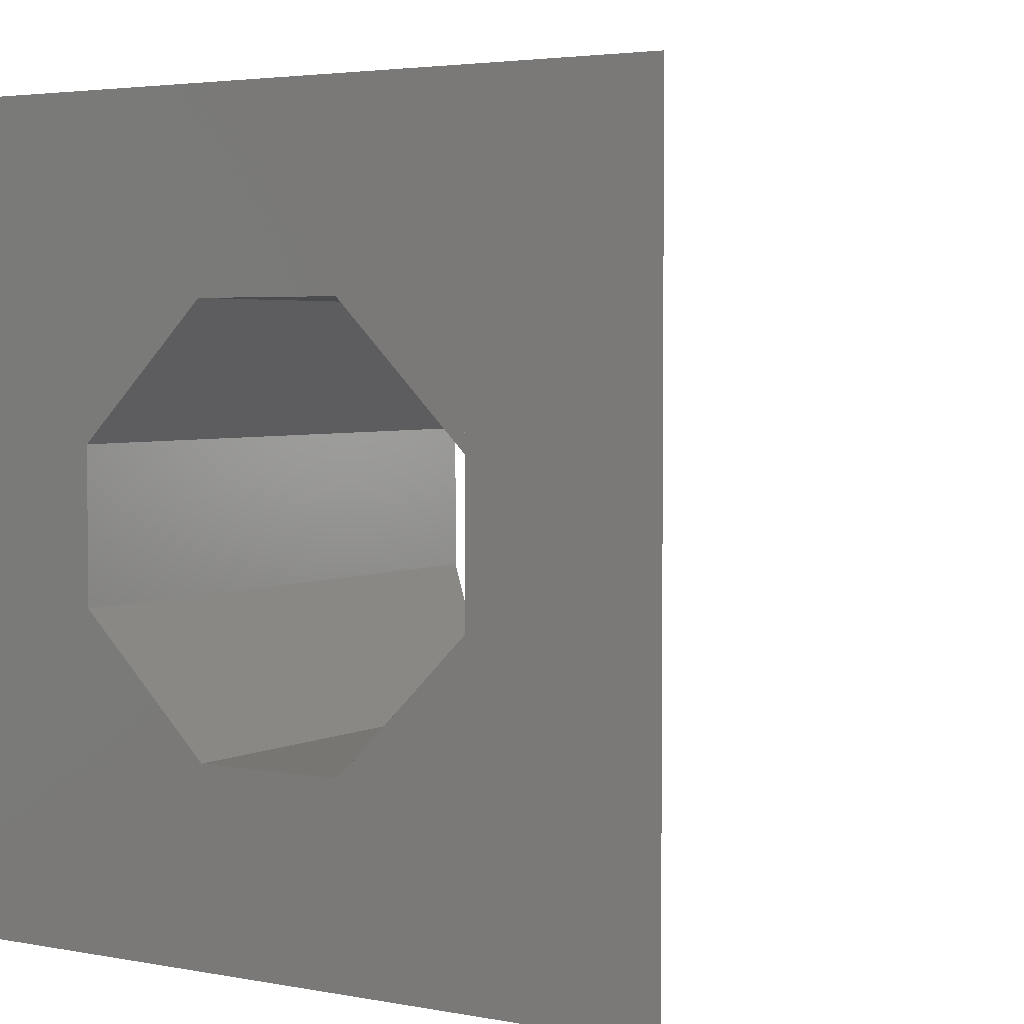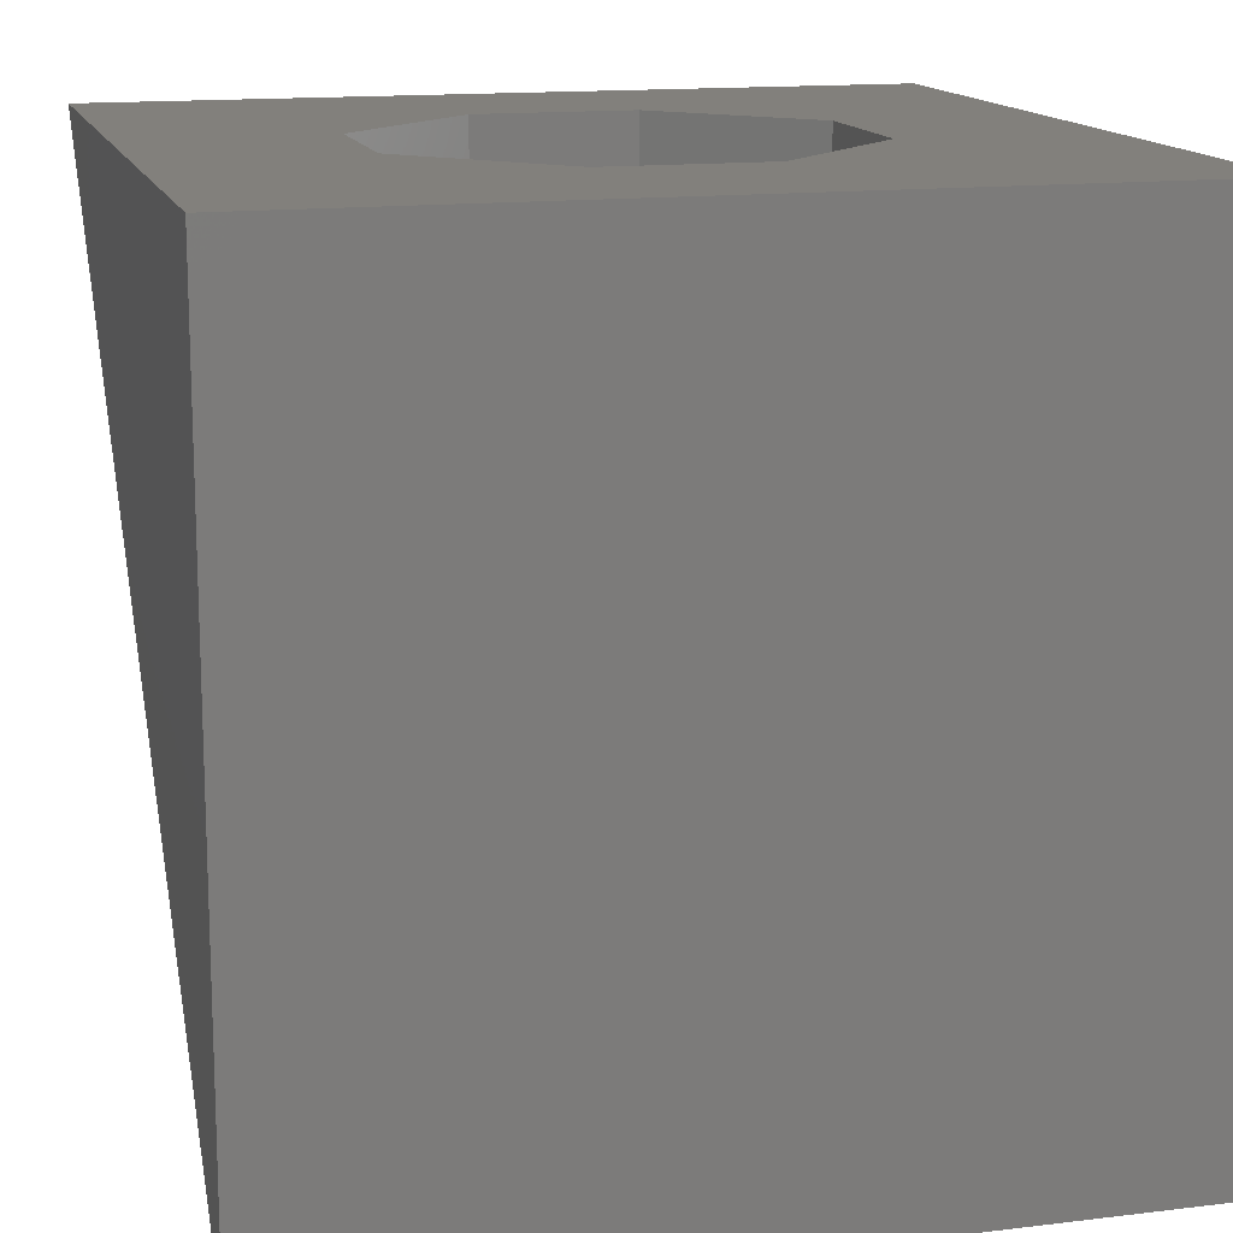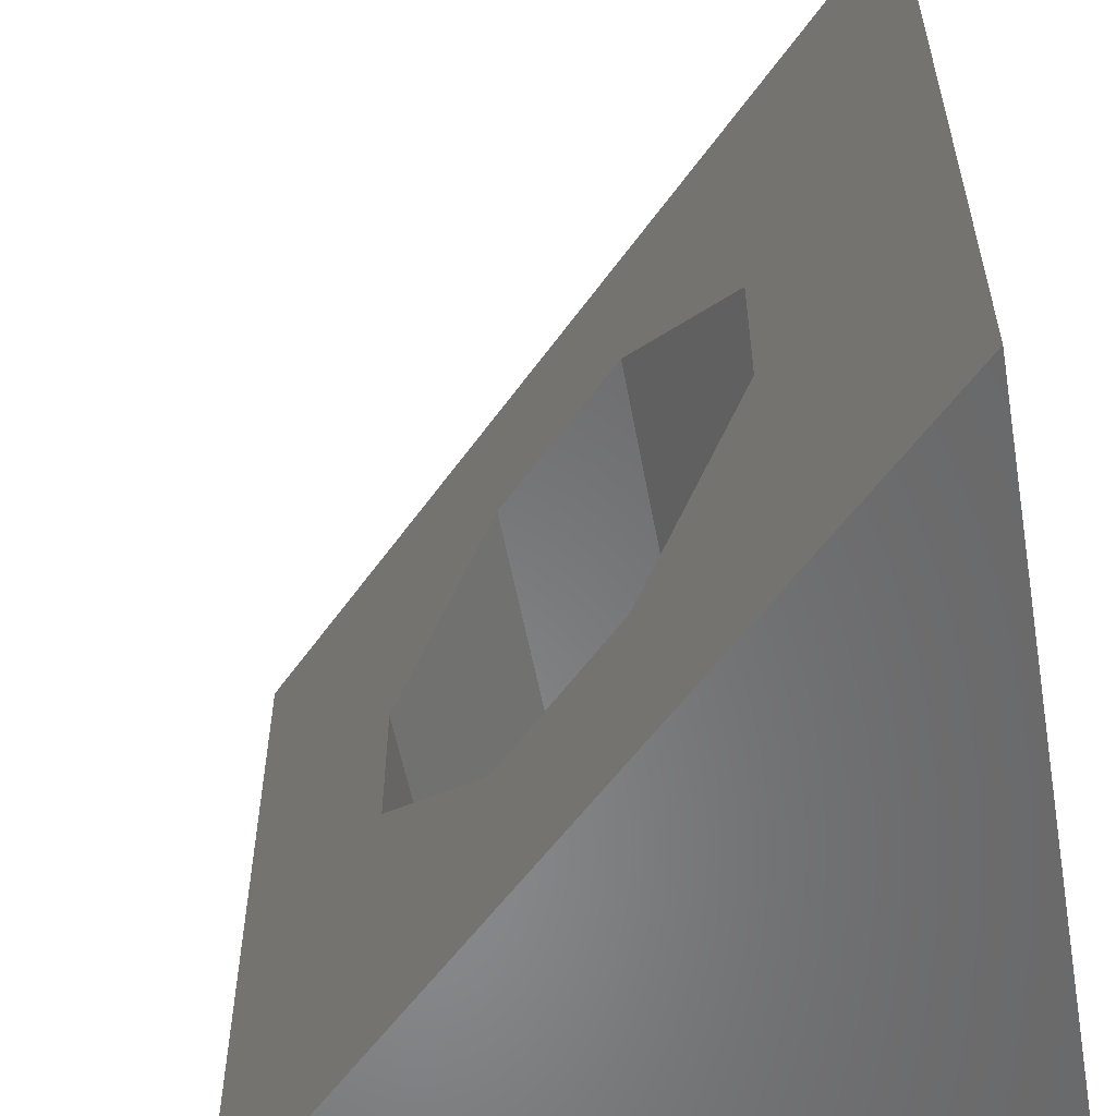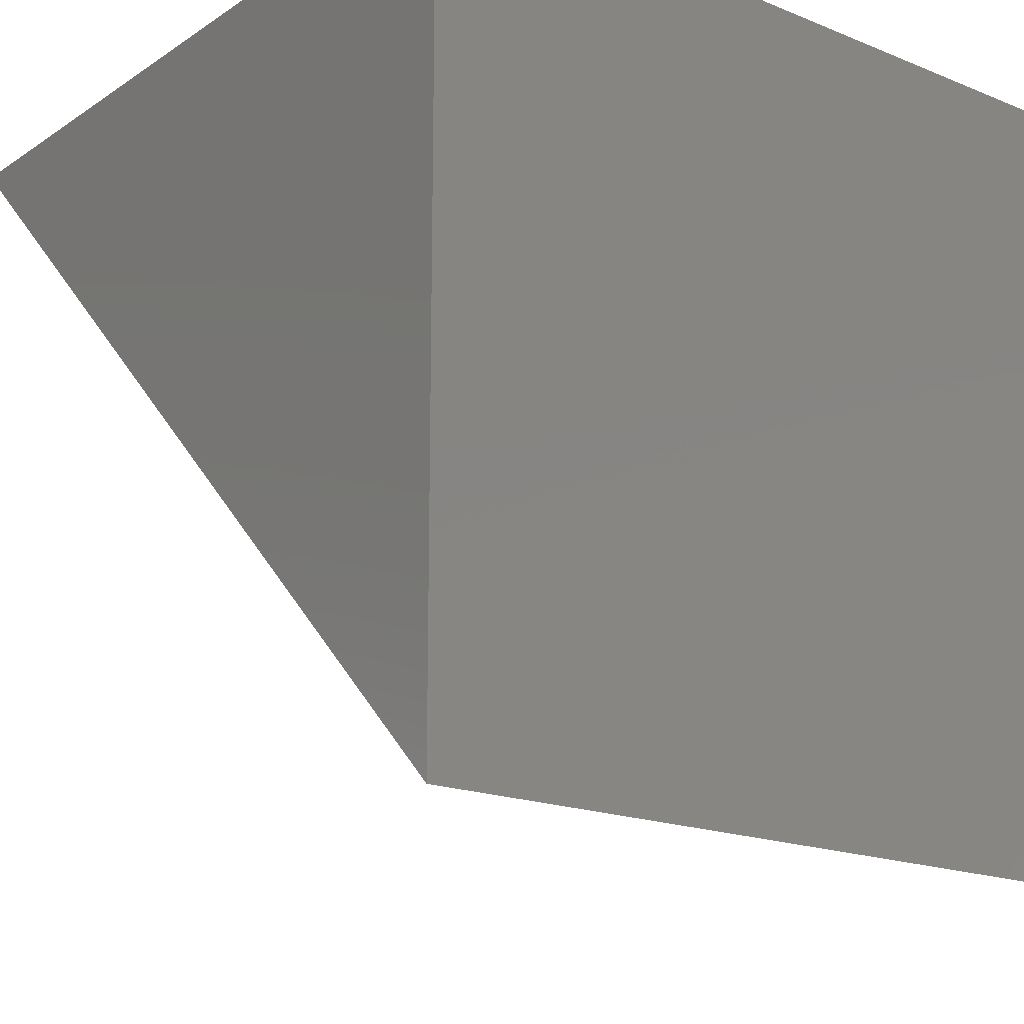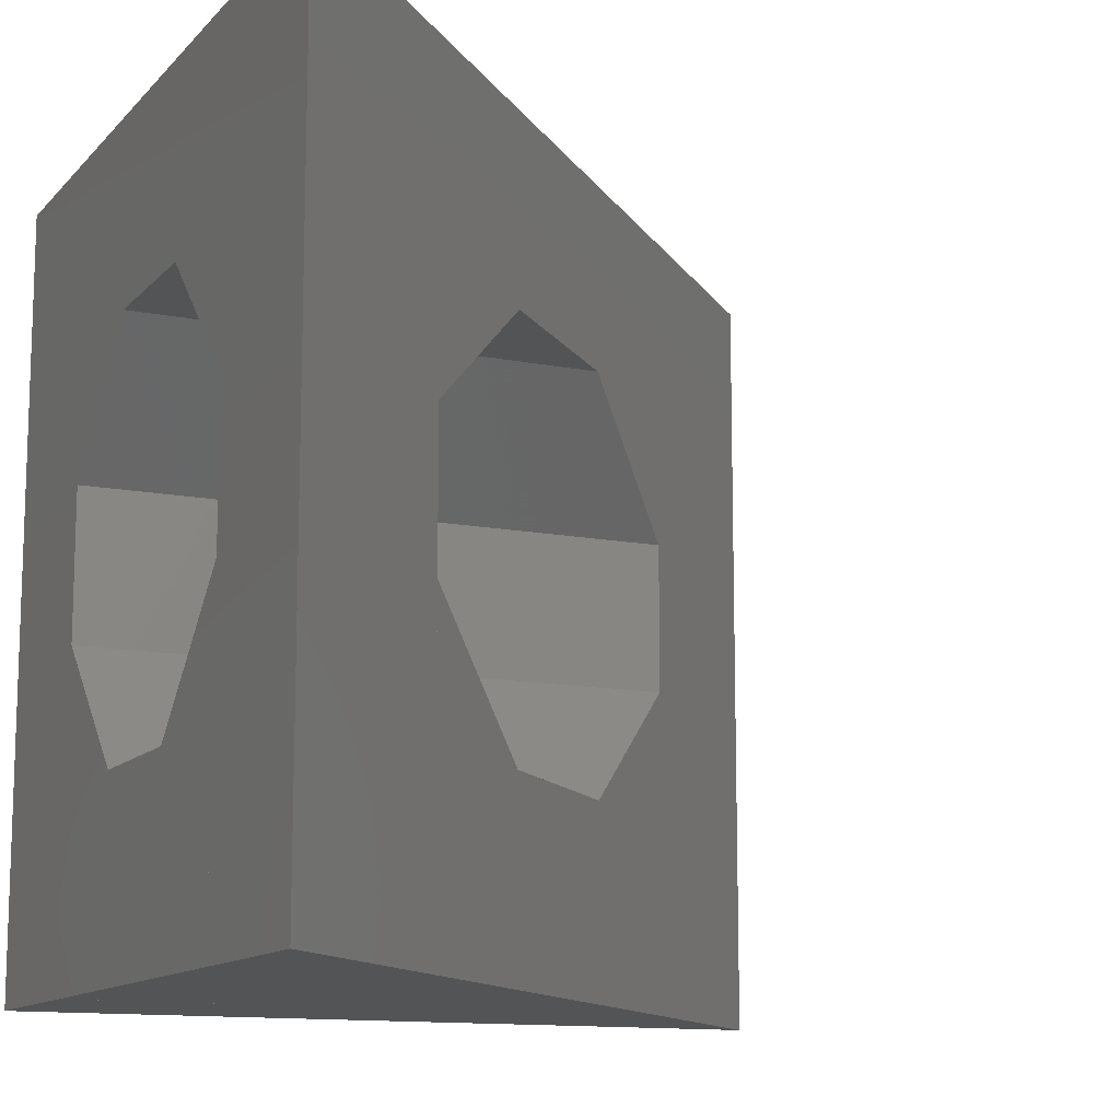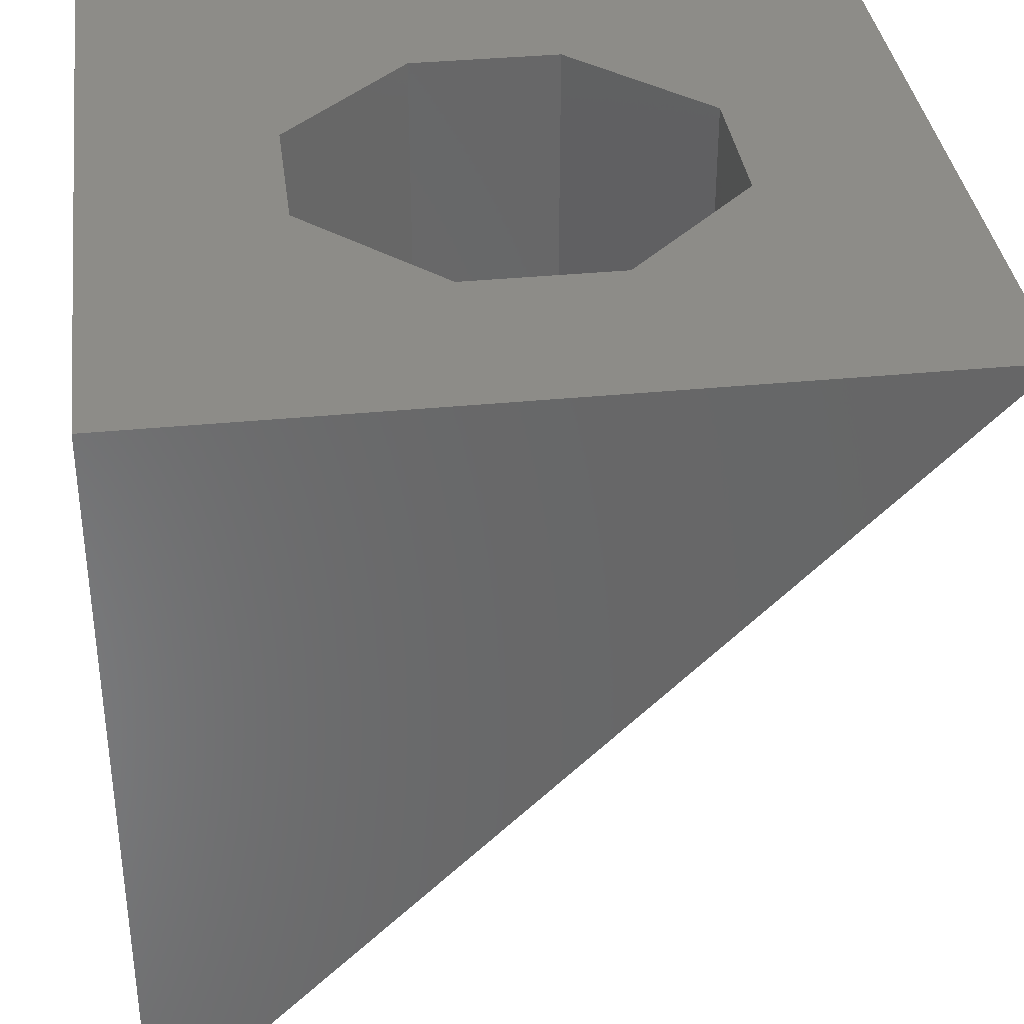
<metadata>
{"format":"stl","ext":"stl","renderer":"f3d","projection":"perspective","resolution":1024,"background":"white","views":[{"elev":3.5,"azim":32.7,"up":"+Y"},{"elev":14.4,"azim":-104.9,"up":"+Z"},{"elev":-55.1,"azim":-169.5,"up":"+Y"},{"elev":-18.0,"azim":-128.4,"up":"+Z"},{"elev":-12.3,"azim":64.9,"up":"+Y"},{"elev":35.9,"azim":-7.4,"up":"+Z"}]}
</metadata>
<code>
# stl→obj: 38 verts, 80 faces
v -0.21 -0.21 -0.21
v -0.11 -0.21 -0.11
v -0.11 -0.21 0.21
v -0.21 -0.21 0.21
v -0.11 0.21 -0.11
v -0.11 0.21 0.21
v -0.21 0.21 -0.21
v -0.21 0.21 0.21
v 0.21 -0.21 0.21
v 0.11 -0.21 0.11
v 0.11 -0.21 0.21
v 0.11 0.21 0.11
v 0.11 0.21 0.21
v 0.21 0.21 0.21
v -0.11 0.11 -0.11
v 0.11 0.11 0.11
v 0.11 0.11 0.21
v -0.11 0.11 0.21
v 0.11 -0.11 0.11
v 0.11 -0.11 0.21
v -0.11 -0.11 -0.11
v -0.11 -0.11 0.21
v -0.04 -0.11 -0.04
v -0.04 -0.11 0.21
v -0.11 -0.04 -0.11
v -0.11 -0.04 0.21
v -0.04 0.11 -0.04
v -0.04 0.11 0.21
v -0.11 0.04 -0.11
v -0.11 0.04 0.21
v 0.04 -0.11 0.04
v 0.04 -0.11 0.21
v 0.11 -0.04 0.11
v 0.11 -0.04 0.21
v 0.04 0.11 0.04
v 0.04 0.11 0.21
v 0.11 0.04 0.11
v 0.11 0.04 0.21
f 1 2 3
f 3 4 1
f 2 5 6
f 6 3 2
f 5 7 8
f 8 6 5
f 7 1 4
f 4 8 7
f 4 3 6
f 1 5 2
f 4 6 8
f 1 7 5
f 9 10 11
f 11 9 9
f 10 12 13
f 13 11 10
f 12 14 14
f 14 13 12
f 14 9 9
f 9 14 14
f 9 11 13
f 9 12 10
f 9 13 14
f 9 14 12
f 15 16 17
f 17 18 15
f 16 12 13
f 13 17 16
f 12 5 6
f 6 13 12
f 5 15 18
f 18 6 5
f 18 17 13
f 15 12 16
f 18 13 6
f 15 5 12
f 2 10 11
f 11 3 2
f 10 19 20
f 20 11 10
f 19 21 22
f 22 20 19
f 21 2 3
f 3 22 21
f 3 11 20
f 2 19 10
f 3 20 22
f 2 21 19
f 21 23 24
f 24 22 21
f 23 25 26
f 26 24 23
f 25 21 22
f 22 26 25
f 22 24 26
f 21 25 23
f 15 27 28
f 28 18 15
f 27 29 30
f 30 28 27
f 29 15 18
f 18 30 29
f 18 28 30
f 15 29 27
f 19 31 32
f 32 20 19
f 31 33 34
f 34 32 31
f 33 19 20
f 20 34 33
f 20 32 34
f 19 33 31
f 16 35 36
f 36 17 16
f 35 37 38
f 38 36 35
f 37 16 17
f 17 38 37
f 17 36 38
f 16 37 35

</code>
